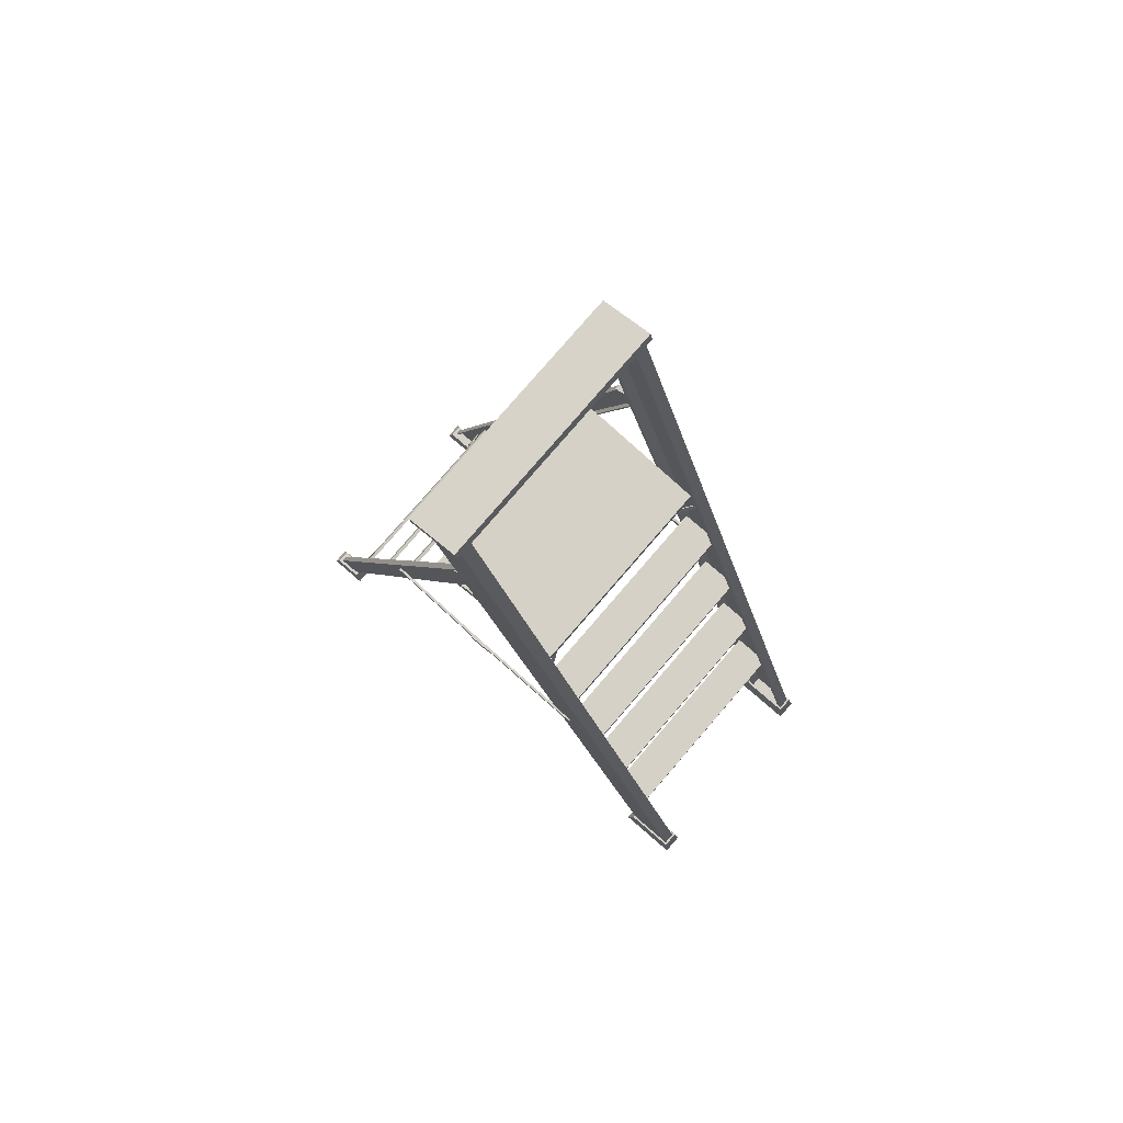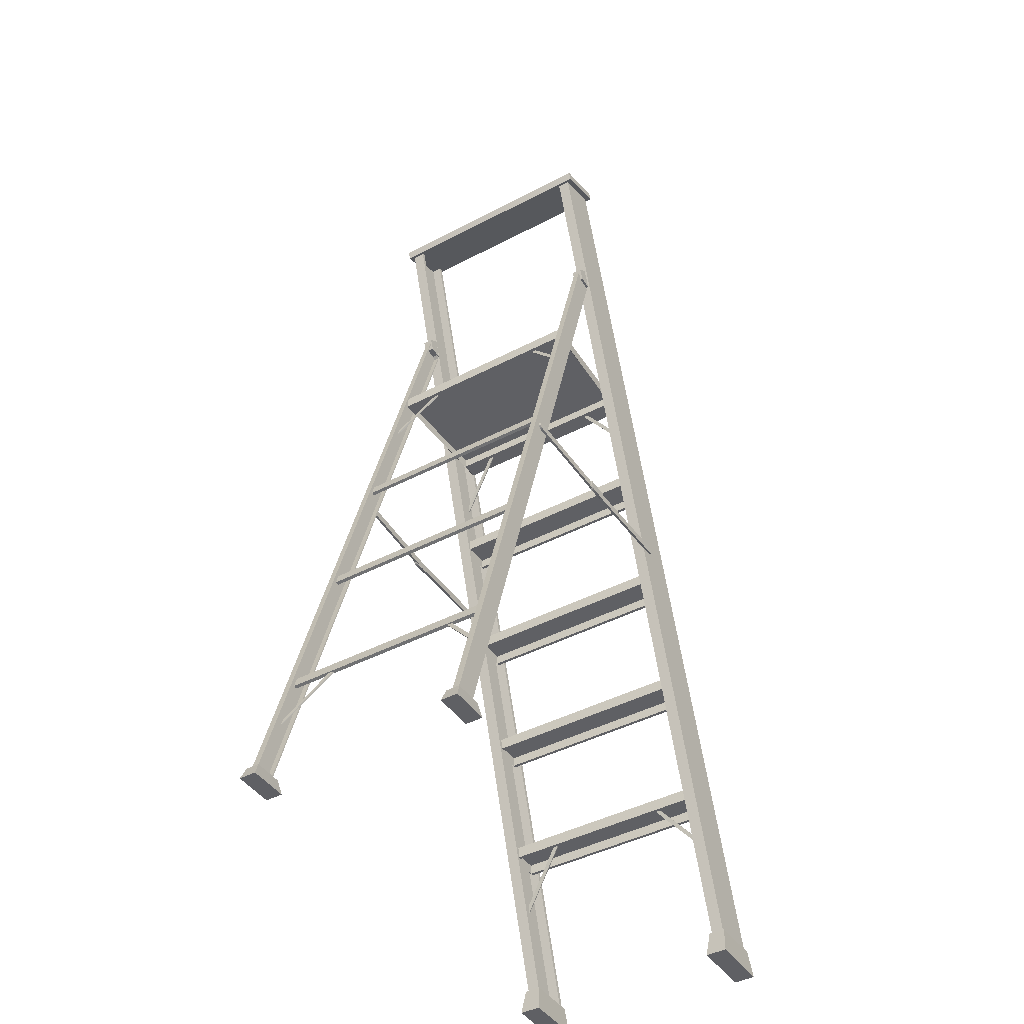
<metadata>
{"format":"obj","ext":"obj","renderer":"f3d","projection":"perspective","resolution":1024,"background":"white","views":[{"elev":79.5,"azim":40.8,"up":"+Y"},{"elev":-43.5,"azim":-58.2,"up":"+Y"}]}
</metadata>
<code>
v -228.6 -291.5 -63.82
v -232.1 -283 -65.04
v -250.7 -283 -65.04
v -254.2 -291.5 -63.82
v -228.6 -291.5 -74.8
v -232.1 -283 -73.58
v -254.2 -291.5 -74.8
v -250.7 -283 -73.58
v -228.6 -291.5 74.8
v -232.1 -283 73.58
v -250.7 -283 73.58
v -254.2 -291.5 74.8
v -228.6 -291.5 63.82
v -232.1 -283 65.04
v -254.2 -291.5 63.82
v -250.7 -283 65.04
v 100.6 -291.5 -63.69
v 97.19 -274.2 -65.21
v 63.63 -274.2 -65.21
v 60.17 -291.5 -63.69
v 100.6 -291.5 -77.38
v 97.19 -274.2 -75.86
v 60.17 -291.5 -77.38
v 63.63 -274.2 -75.86
v 100.6 -291.5 77.38
v 97.19 -274.2 75.86
v 63.63 -274.2 75.86
v 60.17 -291.5 77.38
v 100.6 -291.5 63.7
v 97.19 -274.2 65.21
v 60.17 -291.5 63.7
v 63.63 -274.2 65.21
v -80.66 338 78.12
v -82.3 343.7 78.12
v -114.9 334.3 78.12
v -113.3 328.6 78.12
v -80.66 338 -78.12
v -82.3 343.7 -78.12
v -113.3 328.6 -78.12
v -114.9 334.3 -78.12
v -154.7 9.783 -73.11
v -83.26 6.111 -74.79
v -83.26 1.078 -74.79
v -154.7 4.75 -73.11
v -4.728 6.778 -75.65
v -4.728 6.778 -74.08
v -4.728 4.973 -74.08
v -4.728 4.973 -75.65
v -7.64 7.735 -74.08
v -83.26 6.111 -73.22
v -83.26 1.078 -73.22
v -7.64 2.702 -74.08
v -157.6 8.233 -71.54
v -157.6 8.233 -73.11
v -157.6 6.427 -73.11
v -157.6 6.427 -71.54
v -154.7 9.783 -71.54
v -154.7 4.75 -71.54
v -7.64 2.702 -75.65
v -7.64 7.735 -75.65
v -5.66 7.346 -75.65
v -5.66 3.626 -75.65
v -5.66 7.346 -74.08
v -5.66 3.626 -74.08
v -156.7 9.276 -71.54
v -156.7 5.556 -71.54
v -156.7 9.276 -73.11
v -156.7 5.556 -73.11
v -89.2 6.648 -75.35
v -78.88 6.648 -75.35
v -78.88 0.5743 -75.35
v -89.2 0.5743 -75.35
v -76.68 6.648 -75.35
v -76.68 6.648 -73.51
v -76.68 3.183 -73.51
v -76.68 3.183 -75.35
v -78.88 6.648 -73.51
v -89.2 6.648 -73.51
v -89.2 0.5743 -73.51
v -78.88 0.5743 -73.51
v -91.41 6.648 -73.51
v -91.41 6.648 -75.35
v -91.41 3.183 -75.35
v -91.41 3.183 -73.51
v -77.58 6.648 -75.35
v -77.58 1.429 -75.35
v -77.58 6.648 -73.51
v -77.58 1.429 -73.51
v -90.5 6.648 -73.51
v -90.5 1.429 -73.51
v -90.5 6.648 -75.35
v -90.5 1.429 -75.35
v -83.26 1.078 74.79
v -83.26 6.111 74.79
v -154.7 9.783 73.11
v -154.7 4.75 73.11
v -4.728 4.973 74.08
v -4.728 6.778 74.08
v -4.728 6.778 75.65
v -4.728 4.973 75.65
v -83.26 1.078 73.22
v -83.26 6.111 73.22
v -7.64 7.735 74.08
v -7.64 2.702 74.08
v -157.6 6.427 73.11
v -157.6 8.233 73.11
v -157.6 8.233 71.54
v -157.6 6.427 71.54
v -154.7 9.783 71.54
v -154.7 4.75 71.54
v -7.64 2.702 75.65
v -7.64 7.735 75.65
v -5.66 7.346 75.65
v -5.66 3.626 75.65
v -5.66 7.346 74.08
v -5.66 3.626 74.08
v -156.7 9.276 71.54
v -156.7 5.556 71.54
v -156.7 9.276 73.11
v -156.7 5.556 73.11
v -78.88 0.5743 75.35
v -78.88 6.648 75.35
v -89.2 6.648 75.35
v -89.2 0.5743 75.35
v -76.68 3.183 73.51
v -76.68 6.648 73.51
v -76.68 6.648 75.35
v -76.68 3.183 75.35
v -89.2 0.5743 73.51
v -89.2 6.648 73.51
v -78.88 6.648 73.51
v -78.88 0.5743 73.51
v -91.41 3.183 75.35
v -91.41 6.648 75.35
v -91.41 6.648 73.51
v -91.41 3.183 73.51
v -77.58 6.648 75.35
v -77.58 1.429 75.35
v -77.58 6.648 73.51
v -77.58 1.429 73.51
v -90.5 6.648 73.51
v -90.5 1.429 73.51
v -90.5 6.648 75.35
v -90.5 1.429 75.35
v -27.28 107.7 -70.56
v -26.51 107.9 -70.56
v -24.78 103.2 -71.32
v -25.55 102.9 -71.32
v -39.12 142.6 -40.59
v -38.56 141.1 -38.57
v -39.9 142.3 -40.59
v -39.33 140.8 -38.57
v -24.78 103.2 71.32
v -26.51 107.9 70.56
v -27.28 107.7 70.56
v -25.55 102.9 71.32
v -38.56 141.1 38.57
v -39.12 142.6 40.59
v -39.33 140.8 38.57
v -39.9 142.3 40.59
v -124.8 107.6 -70.56
v -124 107.4 -70.56
v -125.3 102.5 -71.32
v -126.1 102.7 -71.32
v -114.5 143 -40.59
v -114.9 141.4 -38.57
v -115.3 143.2 -40.59
v -115.7 141.6 -38.57
v -125.3 102.5 71.32
v -124 107.4 70.56
v -124.8 107.6 70.56
v -126.1 102.7 71.32
v -114.9 141.4 38.57
v -114.5 143 40.59
v -115.7 141.6 38.57
v -115.3 143.2 40.59
v 59.5 -210.2 -70.56
v 60.27 -209.9 -70.56
v 62.01 -214.7 -71.32
v 61.24 -215 -71.32
v 47.66 -175.3 -40.59
v 48.22 -176.8 -38.57
v 46.89 -175.5 -40.59
v 47.45 -177.1 -38.57
v 62.01 -214.7 71.32
v 60.27 -209.9 70.56
v 59.5 -210.2 70.56
v 61.24 -215 71.32
v 48.22 -176.8 38.57
v 47.66 -175.3 40.59
v 47.45 -177.1 38.57
v 46.89 -175.5 40.59
v -225.6 -231.5 -70.56
v -224.8 -231.7 -70.56
v -226.2 -236.6 -71.32
v -227 -236.4 -71.32
v -215.3 -196.1 -40.59
v -215.7 -197.7 -38.57
v -216.1 -195.9 -40.59
v -216.5 -197.5 -38.57
v -216.1 -201.6 70.89
v -214.2 -194.8 70.89
v -216.4 -194.2 70.89
v -218.3 -201 70.89
v -216.1 -201.6 -70.89
v -214.2 -194.8 -70.89
v -218.3 -201 -70.89
v -216.4 -194.2 -70.89
v -226.2 -236.6 71.32
v -224.8 -231.7 70.56
v -225.6 -231.5 70.56
v -227 -236.4 71.32
v -215.7 -197.7 38.57
v -215.3 -196.1 40.59
v -216.5 -197.5 38.57
v -216.1 -195.9 40.59
v -183.2 -91.38 70.89
v -181.4 -84.5 70.89
v -183.6 -83.92 70.89
v -185.4 -90.8 70.89
v -183.2 -91.38 -70.89
v -181.4 -84.5 -70.89
v -185.4 -90.8 -70.89
v -183.6 -83.92 -70.89
v -150.3 18.85 70.89
v -148.4 25.72 70.89
v -150.6 26.3 70.89
v -152.4 19.43 70.89
v -150.3 18.85 -70.89
v -148.4 25.72 -70.89
v -152.4 19.43 -70.89
v -150.6 26.3 -70.89
v -91.98 236 70.93
v -81.9 227.1 70.93
v -236.9 -288.5 70.93
v -248.6 -285.8 70.93
v -80.98 227.4 67.35
v -80.98 227.4 71.6
v -236.4 -289.5 71.6
v -236.4 -289.5 67.35
v -92.37 237.4 71.6
v -249.7 -286.4 71.6
v -92.37 237.4 67.35
v -249.7 -286.4 67.35
v -91.98 236 67.35
v -248.6 -285.8 67.35
v -81.9 227.1 67.35
v -236.9 -288.5 67.35
v -93.62 237.8 66.63
v -85.86 243.8 66.63
v -80.33 228.5 66.63
v -90.8 230 66.63
v -85.86 243.8 73.25
v -80.33 228.5 73.25
v -93.62 237.8 73.25
v -90.8 230 73.25
v -236.9 -288.5 -70.93
v -81.9 227.1 -70.93
v -91.98 236 -70.93
v -248.6 -285.8 -70.93
v -236.4 -289.5 -71.6
v -80.98 227.4 -71.6
v -80.98 227.4 -67.35
v -236.4 -289.5 -67.35
v -249.7 -286.4 -71.6
v -92.37 237.4 -71.6
v -249.7 -286.4 -67.35
v -92.37 237.4 -67.35
v -91.98 236 -67.35
v -248.6 -285.8 -67.35
v -81.9 227.1 -67.35
v -236.9 -288.5 -67.35
v -80.33 228.5 -66.63
v -85.86 243.8 -66.63
v -93.62 237.8 -66.63
v -90.8 230 -66.63
v -80.33 228.5 -73.25
v -85.86 243.8 -73.25
v -90.8 230 -73.25
v -93.62 237.8 -73.25
v -40.62 144.3 -65.68
v -40.62 144.3 65.68
v -107.5 144.3 67.94
v -107.5 144.3 -67.94
v -29.04 145.6 -65.79
v -29.04 145.6 65.79
v -29.04 137.5 65.79
v -29.04 137.5 -65.79
v -119.1 145.6 -68.05
v -119.1 145.6 68.05
v -119.1 137.5 -68.05
v -119.1 137.5 68.05
v -107.5 137.5 67.94
v -107.5 137.5 -67.94
v -40.62 137.5 65.68
v -40.62 137.5 -65.68
v -8.003 64.33 -70.15
v -8.003 64.33 70.15
v -28.13 64.33 70.15
v -28.13 64.33 -70.15
v -5.825 65.56 -70.27
v -5.825 65.56 70.27
v -5.825 57.5 70.27
v -5.825 57.5 -70.27
v -30.31 65.56 -70.27
v -30.31 65.56 70.27
v -30.31 57.5 -70.27
v -30.31 57.5 70.27
v -28.13 57.5 70.15
v -28.13 57.5 -70.15
v -8.003 57.5 70.15
v -8.003 57.5 -70.15
v 15.06 -15.67 -70.15
v 15.06 -15.67 70.15
v -5.067 -15.67 70.15
v -5.067 -15.67 -70.15
v 17.24 -14.44 -70.27
v 17.24 -14.44 70.27
v 17.24 -22.5 70.27
v 17.24 -22.5 -70.27
v -7.245 -14.44 -70.27
v -7.245 -14.44 70.27
v -7.245 -22.5 -70.27
v -7.245 -22.5 70.27
v -5.067 -22.5 70.15
v -5.067 -22.5 -70.15
v 15.06 -22.5 70.15
v 15.06 -22.5 -70.15
v 38.65 -95.67 -70.15
v 38.65 -95.67 70.15
v 18.52 -95.67 70.15
v 18.52 -95.67 -70.15
v 40.83 -94.44 -70.27
v 40.83 -94.44 70.27
v 40.83 -102.5 70.27
v 40.83 -102.5 -70.27
v 16.34 -94.44 -70.27
v 16.34 -94.44 70.27
v 16.34 -102.5 -70.27
v 16.34 -102.5 70.27
v 18.52 -102.5 70.15
v 18.52 -102.5 -70.15
v 38.65 -102.5 70.15
v 38.65 -102.5 -70.15
v 62.07 -175.7 -70.15
v 62.07 -175.7 70.15
v 41.94 -175.7 70.15
v 41.94 -175.7 -70.15
v 64.25 -174.4 -70.27
v 64.25 -174.4 70.27
v 64.25 -182.5 70.27
v 64.25 -182.5 -70.27
v 39.77 -174.4 -70.27
v 39.77 -174.4 70.27
v 39.77 -182.5 -70.27
v 39.77 -182.5 70.27
v 41.94 -182.5 70.15
v 41.94 -182.5 -70.15
v 62.07 -182.5 70.15
v 62.07 -182.5 -70.15
v 70.65 -283.8 73.25
v -109 330.9 73.25
v -85.67 337.8 73.25
v 93.93 -277 73.25
v 68.27 -285 74.49
v -111.6 330.7 74.49
v -111.6 330.7 66.42
v 68.27 -285 66.42
v 96.58 -276.7 74.49
v -83.29 339 74.49
v 96.58 -276.7 66.42
v -83.29 339 66.42
v -85.67 337.8 66.42
v 93.93 -277 66.42
v -109 330.9 66.42
v 70.65 -283.8 66.42
v 93.93 -277 -73.25
v -85.67 337.8 -73.25
v -109 330.9 -73.25
v 70.65 -283.8 -73.25
v 96.58 -276.7 -74.49
v -83.29 339 -74.49
v -83.29 339 -66.42
v 96.58 -276.7 -66.42
v 68.27 -285 -74.49
v -111.6 330.7 -74.49
v 68.27 -285 -66.42
v -111.6 330.7 -66.42
v -109 330.9 -66.42
v 70.65 -283.8 -66.42
v -85.67 337.8 -66.42
v 93.93 -277 -66.42
g Cube_30
f 4 1 2
f 2 3 4
f 1 5 6
f 6 2 1
f 5 7 8
f 8 6 5
f 7 4 3
f 3 8 7
f 3 2 6
f 6 8 3
f 7 5 1
f 1 4 7
f 12 9 10
f 10 11 12
f 9 13 14
f 14 10 9
f 13 15 16
f 16 14 13
f 15 12 11
f 11 16 15
f 11 10 14
f 14 16 11
f 15 13 9
f 9 12 15
f 20 17 18
f 18 19 20
f 17 21 22
f 22 18 17
f 21 23 24
f 24 22 21
f 23 20 19
f 19 24 23
f 19 18 22
f 22 24 19
f 23 21 17
f 17 20 23
f 28 25 26
f 26 27 28
f 25 29 30
f 30 26 25
f 29 31 32
f 32 30 29
f 31 28 27
f 27 32 31
f 27 26 30
f 30 32 27
f 31 29 25
f 25 28 31
f 36 33 34
f 34 35 36
f 33 37 38
f 38 34 33
f 37 39 40
f 40 38 37
f 39 36 35
f 35 40 39
f 35 34 38
f 38 40 35
f 39 37 33
f 33 36 39
f 44 41 42
f 42 43 44
f 48 45 46
f 46 47 48
f 52 49 50
f 50 51 52
f 56 53 54
f 54 55 56
f 41 57 50
f 50 42 41
f 58 44 43
f 43 51 58
f 50 57 58
f 58 51 50
f 43 59 52
f 52 51 43
f 42 60 59
f 59 43 42
f 50 49 60
f 60 42 50
f 62 59 60
f 60 61 62
f 61 60 49
f 49 63 61
f 63 49 52
f 52 64 63
f 64 52 59
f 59 62 64
f 66 58 57
f 57 65 66
f 65 57 41
f 41 67 65
f 67 41 44
f 44 68 67
f 68 44 58
f 58 66 68
f 48 62 61
f 61 45 48
f 45 61 63
f 63 46 45
f 46 63 64
f 64 47 46
f 47 64 62
f 62 48 47
f 56 66 65
f 65 53 56
f 53 65 67
f 67 54 53
f 54 67 68
f 68 55 54
f 55 68 66
f 66 56 55
f 72 69 70
f 70 71 72
f 76 73 74
f 74 75 76
f 80 77 78
f 78 79 80
f 84 81 82
f 82 83 84
f 69 78 77
f 77 70 69
f 79 72 71
f 71 80 79
f 86 71 70
f 70 85 86
f 85 70 77
f 77 87 85
f 87 77 80
f 80 88 87
f 88 80 71
f 71 86 88
f 90 79 78
f 78 89 90
f 89 78 69
f 69 91 89
f 91 69 72
f 72 92 91
f 92 72 79
f 79 90 92
f 76 86 85
f 85 73 76
f 73 85 87
f 87 74 73
f 74 87 88
f 88 75 74
f 75 88 86
f 86 76 75
f 84 90 89
f 89 81 84
f 81 89 91
f 91 82 81
f 82 91 92
f 92 83 82
f 83 92 90
f 90 84 83
f 96 93 94
f 94 95 96
f 100 97 98
f 98 99 100
f 104 101 102
f 102 103 104
f 108 105 106
f 106 107 108
f 95 94 102
f 102 109 95
f 110 101 93
f 93 96 110
f 102 101 110
f 110 109 102
f 93 101 104
f 104 111 93
f 94 93 111
f 111 112 94
f 102 94 112
f 112 103 102
f 114 113 112
f 112 111 114
f 113 115 103
f 103 112 113
f 115 116 104
f 104 103 115
f 116 114 111
f 111 104 116
f 118 117 109
f 109 110 118
f 117 119 95
f 95 109 117
f 119 120 96
f 96 95 119
f 120 118 110
f 110 96 120
f 100 99 113
f 113 114 100
f 99 98 115
f 115 113 99
f 98 97 116
f 116 115 98
f 97 100 114
f 114 116 97
f 108 107 117
f 117 118 108
f 107 106 119
f 119 117 107
f 106 105 120
f 120 119 106
f 105 108 118
f 118 120 105
f 124 121 122
f 122 123 124
f 128 125 126
f 126 127 128
f 132 129 130
f 130 131 132
f 136 133 134
f 134 135 136
f 123 122 131
f 131 130 123
f 129 132 121
f 121 124 129
f 138 137 122
f 122 121 138
f 137 139 131
f 131 122 137
f 139 140 132
f 132 131 139
f 140 138 121
f 121 132 140
f 142 141 130
f 130 129 142
f 141 143 123
f 123 130 141
f 143 144 124
f 124 123 143
f 144 142 129
f 129 124 144
f 128 127 137
f 137 138 128
f 127 126 139
f 139 137 127
f 126 125 140
f 140 139 126
f 125 128 138
f 138 140 125
f 136 135 141
f 141 142 136
f 135 134 143
f 143 141 135
f 134 133 144
f 144 143 134
f 133 136 142
f 142 144 133
f 148 145 146
f 146 147 148
f 147 146 149
f 149 150 147
f 150 149 151
f 151 152 150
f 152 151 145
f 145 148 152
f 145 151 149
f 149 146 145
f 152 148 147
f 147 150 152
f 156 153 154
f 154 155 156
f 153 157 158
f 158 154 153
f 157 159 160
f 160 158 157
f 159 156 155
f 155 160 159
f 155 154 158
f 158 160 155
f 159 157 153
f 153 156 159
f 164 161 162
f 162 163 164
f 163 162 165
f 165 166 163
f 166 165 167
f 167 168 166
f 168 167 161
f 161 164 168
f 161 167 165
f 165 162 161
f 168 164 163
f 163 166 168
f 172 169 170
f 170 171 172
f 169 173 174
f 174 170 169
f 173 175 176
f 176 174 173
f 175 172 171
f 171 176 175
f 171 170 174
f 174 176 171
f 175 173 169
f 169 172 175
f 180 177 178
f 178 179 180
f 179 178 181
f 181 182 179
f 182 181 183
f 183 184 182
f 184 183 177
f 177 180 184
f 177 183 181
f 181 178 177
f 184 180 179
f 179 182 184
f 188 185 186
f 186 187 188
f 185 189 190
f 190 186 185
f 189 191 192
f 192 190 189
f 191 188 187
f 187 192 191
f 187 186 190
f 190 192 187
f 191 189 185
f 185 188 191
f 196 193 194
f 194 195 196
f 195 194 197
f 197 198 195
f 198 197 199
f 199 200 198
f 200 199 193
f 193 196 200
f 193 199 197
f 197 194 193
f 200 196 195
f 195 198 200
f 204 201 202
f 202 203 204
f 201 205 206
f 206 202 201
f 205 207 208
f 208 206 205
f 207 204 203
f 203 208 207
f 203 202 206
f 206 208 203
f 207 205 201
f 201 204 207
f 212 209 210
f 210 211 212
f 209 213 214
f 214 210 209
f 213 215 216
f 216 214 213
f 215 212 211
f 211 216 215
f 211 210 214
f 214 216 211
f 215 213 209
f 209 212 215
f 220 217 218
f 218 219 220
f 217 221 222
f 222 218 217
f 221 223 224
f 224 222 221
f 223 220 219
f 219 224 223
f 219 218 222
f 222 224 219
f 223 221 217
f 217 220 223
f 228 225 226
f 226 227 228
f 225 229 230
f 230 226 225
f 229 231 232
f 232 230 229
f 231 228 227
f 227 232 231
f 227 226 230
f 230 232 227
f 231 229 225
f 225 228 231
f 236 233 234
f 234 235 236
f 240 237 238
f 238 239 240
f 239 238 241
f 241 242 239
f 242 241 243
f 243 244 242
f 243 241 238
f 238 237 243
f 242 244 240
f 240 239 242
f 246 244 243
f 243 245 246
f 245 243 237
f 237 247 245
f 247 237 240
f 240 248 247
f 248 240 244
f 244 246 248
f 236 246 245
f 245 233 236
f 233 245 247
f 247 234 233
f 234 247 248
f 248 235 234
f 235 248 246
f 246 236 235
f 252 249 250
f 250 251 252
f 251 250 253
f 253 254 251
f 254 253 255
f 255 256 254
f 256 255 249
f 249 252 256
f 249 255 253
f 253 250 249
f 256 252 251
f 251 254 256
f 260 257 258
f 258 259 260
f 264 261 262
f 262 263 264
f 261 265 266
f 266 262 261
f 265 267 268
f 268 266 265
f 268 263 262
f 262 266 268
f 265 261 264
f 264 267 265
f 270 269 268
f 268 267 270
f 269 271 263
f 263 268 269
f 271 272 264
f 264 263 271
f 272 270 267
f 267 264 272
f 260 259 269
f 269 270 260
f 259 258 271
f 271 269 259
f 258 257 272
f 272 271 258
f 257 260 270
f 270 272 257
f 276 273 274
f 274 275 276
f 273 277 278
f 278 274 273
f 277 279 280
f 280 278 277
f 279 276 275
f 275 280 279
f 275 274 278
f 278 280 275
f 279 277 273
f 273 276 279
f 284 281 282
f 282 283 284
f 288 285 286
f 286 287 288
f 285 289 290
f 290 286 285
f 289 291 292
f 292 290 289
f 292 287 286
f 286 290 292
f 289 285 288
f 288 291 289
f 294 293 292
f 292 291 294
f 293 295 287
f 287 292 293
f 295 296 288
f 288 287 295
f 291 288 296
f 294 291 296
f 284 283 293
f 293 294 284
f 283 282 295
f 295 293 283
f 282 281 296
f 296 295 282
f 281 284 294
f 294 296 281
f 300 297 298
f 298 299 300
f 304 301 302
f 302 303 304
f 301 305 306
f 306 302 301
f 305 307 308
f 308 306 305
f 308 303 302
f 302 306 308
f 305 301 304
f 304 307 305
f 310 309 308
f 308 307 310
f 309 311 303
f 303 308 309
f 311 312 304
f 304 303 311
f 312 310 307
f 307 304 312
f 300 299 309
f 309 310 300
f 299 298 311
f 311 309 299
f 298 297 312
f 312 311 298
f 297 300 310
f 310 312 297
f 316 313 314
f 314 315 316
f 320 317 318
f 318 319 320
f 317 321 322
f 322 318 317
f 321 323 324
f 324 322 321
f 324 319 318
f 318 322 324
f 321 317 320
f 320 323 321
f 326 325 324
f 324 323 326
f 325 327 319
f 319 324 325
f 327 328 320
f 320 319 327
f 328 326 323
f 323 320 328
f 316 315 325
f 325 326 316
f 315 314 327
f 327 325 315
f 314 313 328
f 328 327 314
f 313 316 326
f 326 328 313
f 332 329 330
f 330 331 332
f 336 333 334
f 334 335 336
f 333 337 338
f 338 334 333
f 337 339 340
f 340 338 337
f 340 335 334
f 334 338 340
f 337 333 336
f 336 339 337
f 342 341 340
f 340 339 342
f 341 343 335
f 335 340 341
f 343 344 336
f 336 335 343
f 344 342 339
f 339 336 344
f 332 331 341
f 341 342 332
f 331 330 343
f 343 341 331
f 330 329 344
f 344 343 330
f 329 332 342
f 342 344 329
f 348 345 346
f 346 347 348
f 352 349 350
f 350 351 352
f 349 353 354
f 354 350 349
f 353 355 356
f 356 354 353
f 356 351 350
f 350 354 356
f 353 349 352
f 352 355 353
f 358 357 356
f 356 355 358
f 357 359 351
f 351 356 357
f 359 360 352
f 352 351 359
f 360 358 355
f 355 352 360
f 348 347 357
f 357 358 348
f 347 346 359
f 359 357 347
f 346 345 360
f 360 359 346
f 345 348 358
f 358 360 345
f 364 361 362
f 362 363 364
f 368 365 366
f 366 367 368
f 365 369 370
f 370 366 365
f 369 371 372
f 372 370 369
f 372 367 366
f 366 370 372
f 369 365 368
f 368 371 369
f 374 373 372
f 372 371 374
f 373 375 367
f 367 372 373
f 375 376 368
f 368 367 375
f 376 374 371
f 371 368 376
f 364 363 373
f 373 374 364
f 363 362 375
f 375 373 363
f 362 361 376
f 376 375 362
f 361 364 374
f 374 376 361
f 380 377 378
f 378 379 380
f 384 381 382
f 382 383 384
f 381 385 386
f 386 382 381
f 385 387 388
f 388 386 385
f 388 383 382
f 382 386 388
f 385 381 384
f 384 387 385
f 390 389 388
f 388 387 390
f 389 391 383
f 383 388 389
f 391 392 384
f 384 383 391
f 392 390 387
f 387 384 392
f 380 379 389
f 389 390 380
f 379 378 391
f 391 389 379
f 378 377 392
f 392 391 378
f 377 380 390
f 390 392 377

</code>
